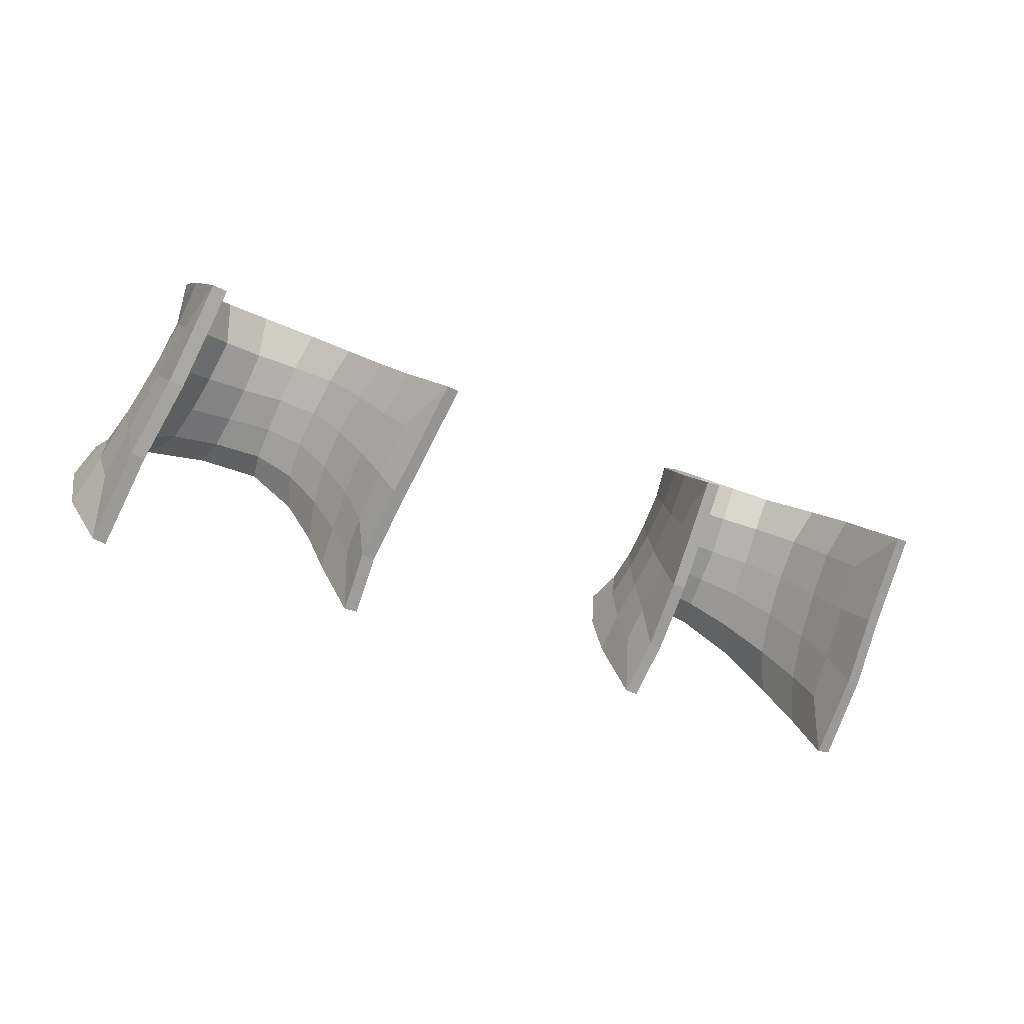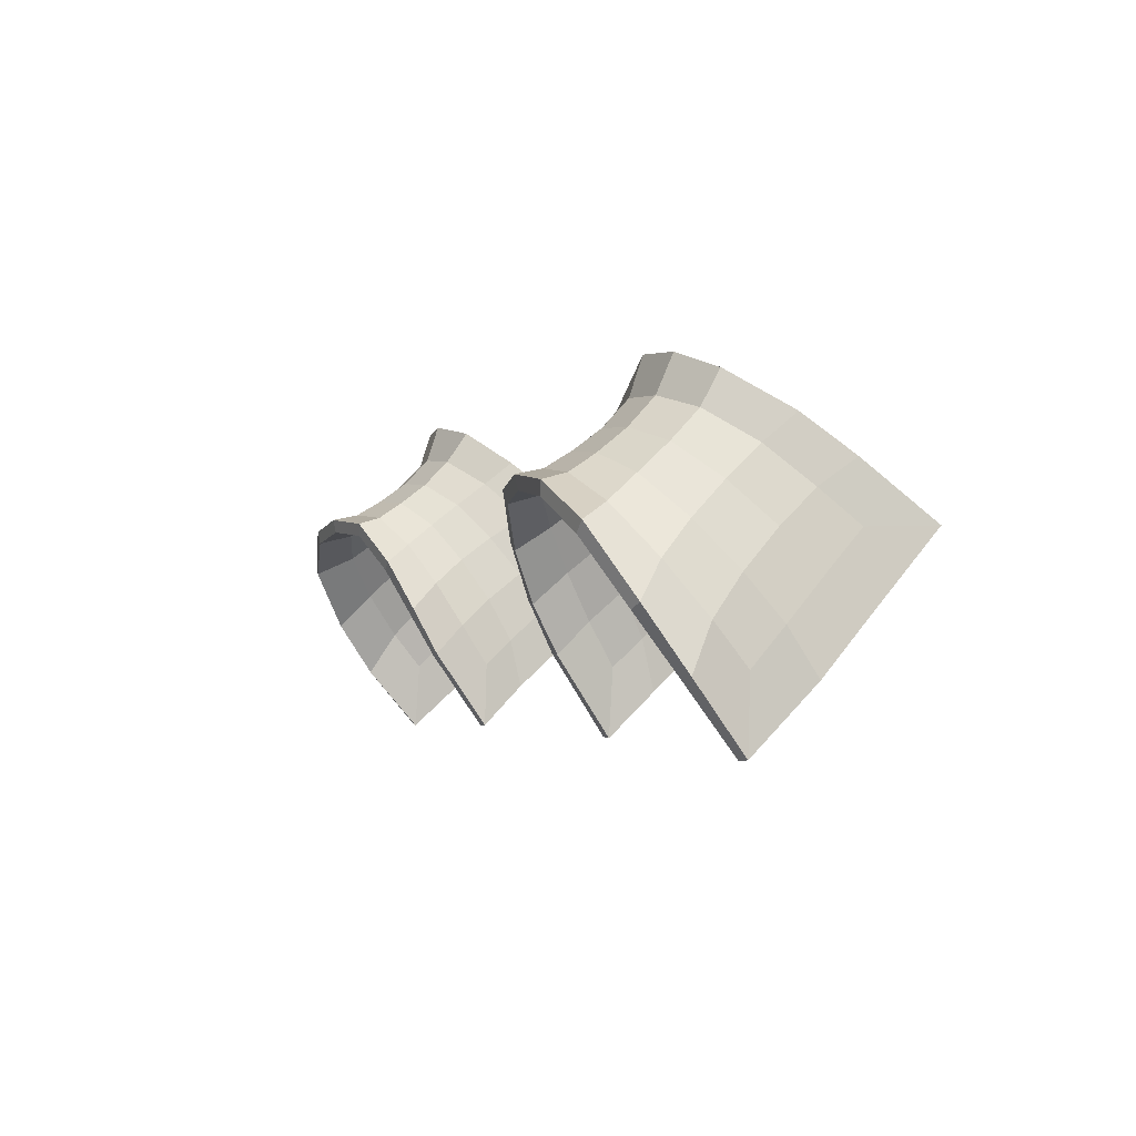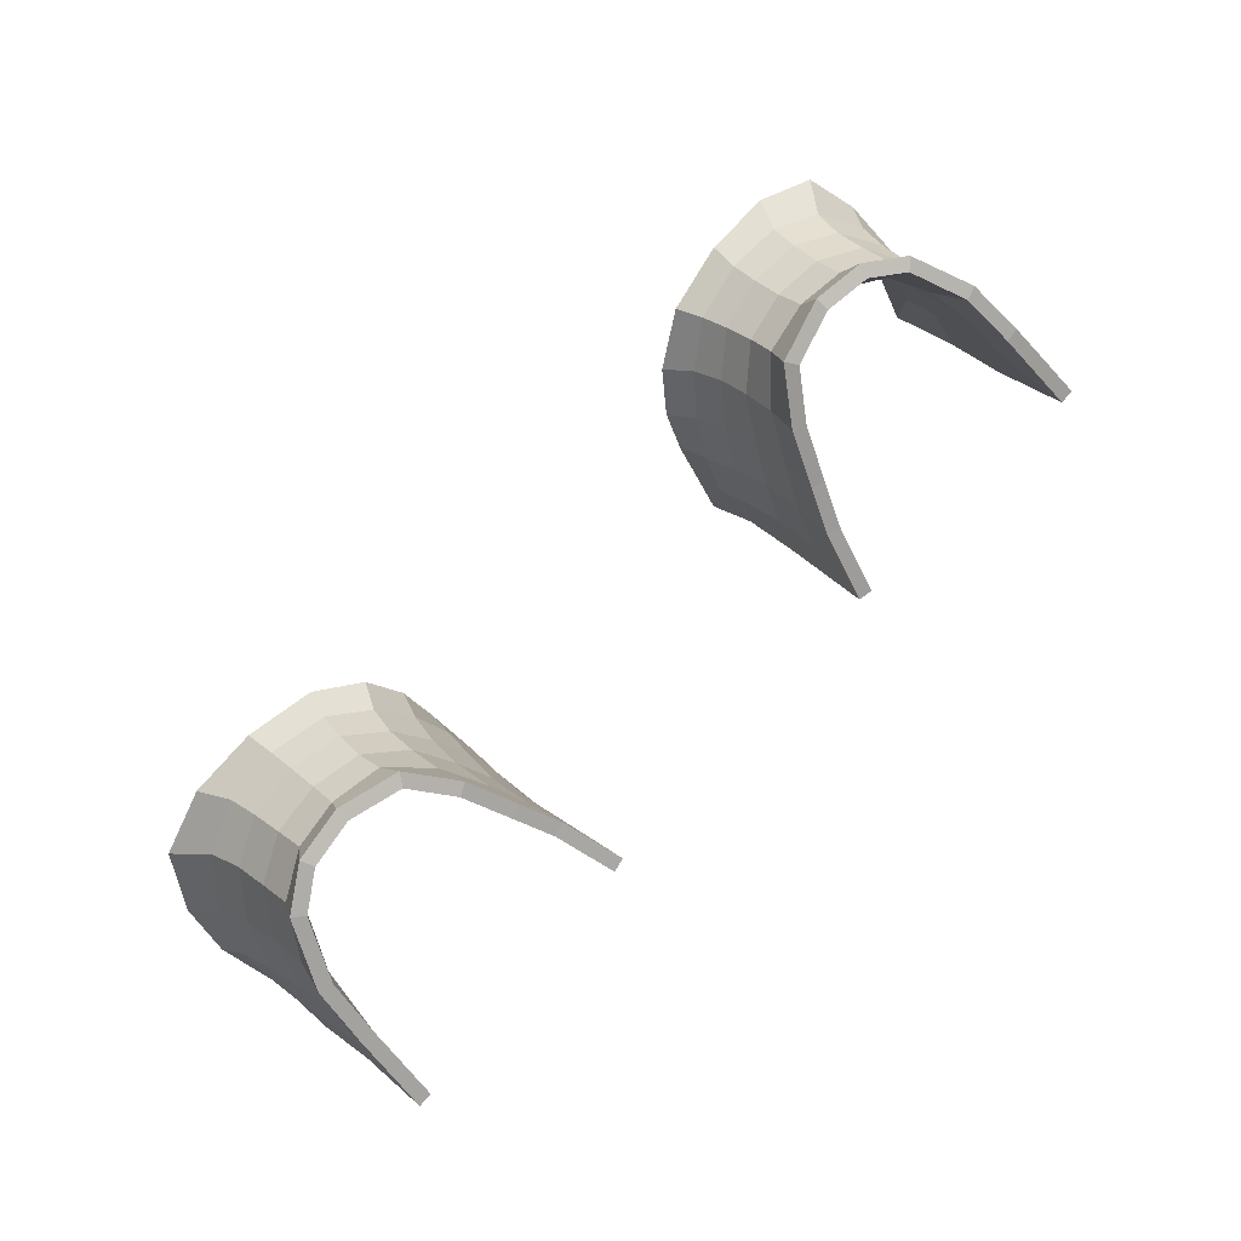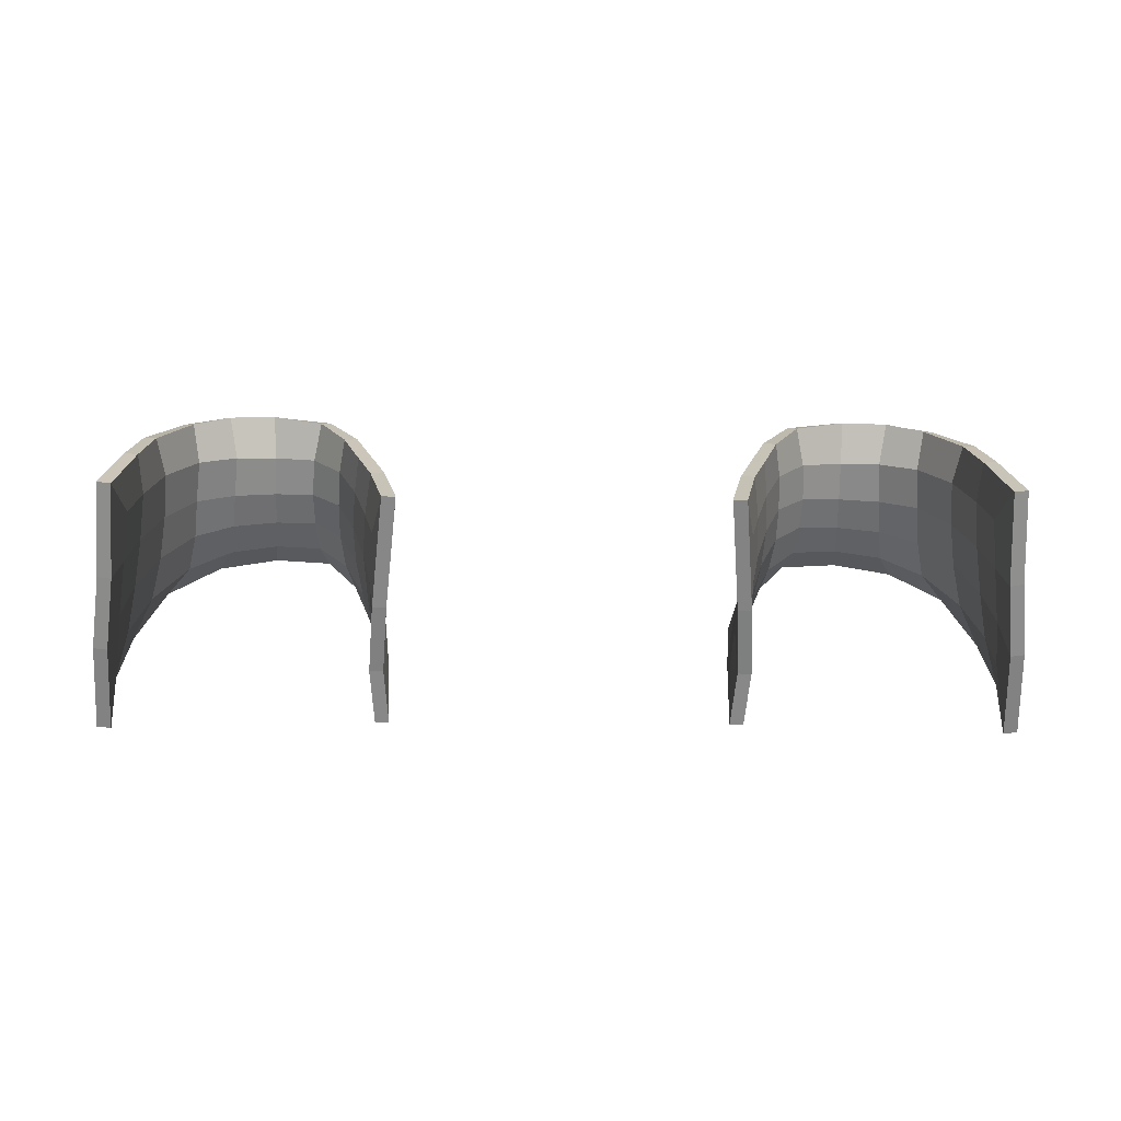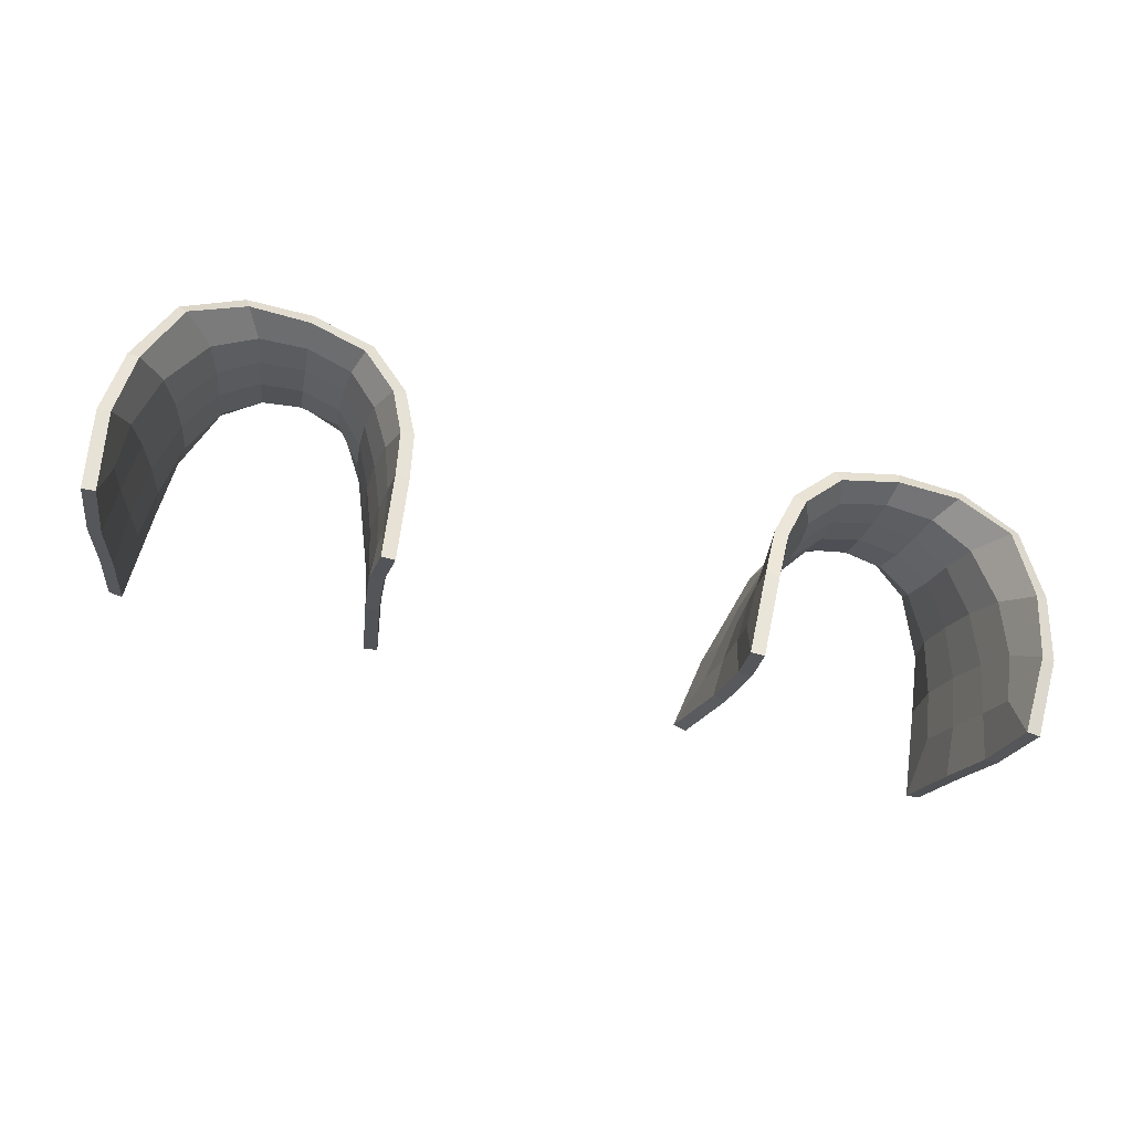
<metadata>
{"format":"obj","ext":"obj","renderer":"f3d","projection":"perspective","resolution":1024,"background":"white","views":[{"elev":-31.7,"azim":147.5,"up":"+Y"},{"elev":-2.5,"azim":69.2,"up":"+Y"},{"elev":79.4,"azim":132.5,"up":"+Y"},{"elev":-18.0,"azim":178.4,"up":"+Y"},{"elev":-66.6,"azim":-15.9,"up":"+Y"}]}
</metadata>
<code>
o LowPoly_Guarda_SapatosdeFerroParte03
v -16.87 6.224 -22.21
v -16.85 5.021 -20.78
v -17.09 6.495 -20.03
v -17.17 7.476 -21.31
v -16.39 6.267 -22.15
v -16.7 7.561 -21.24
v -16.62 6.589 -19.99
v -16.37 5.061 -20.77
v -25.46 5.267 -21.23
v -25.65 4.033 -19.99
v -25.75 1.605 -19.86
v -25.59 3.745 -22.2
v -26.07 3.793 -22.22
v -26.23 1.644 -19.92
v -25.93 5.335 -21.25
v -26.13 4.086 -20.04
v -4.315 7.947 -26.01
v -3.887 7.481 -23.69
v -3.748 6.224 -22.21
v -3.921 5.03 -23.08
v -4.787 7.979 -25.92
v -4.4 5.051 -23.02
v -4.225 6.267 -22.15
v -4.359 7.522 -23.6
v -25.24 5.651 -24.09
v -25.16 6.726 -22.67
v -25.72 5.718 -24.1
v -25.63 6.809 -22.67
v -3.769 5.021 -20.78
v -3.76 3.335 -21.17
v -4.243 3.347 -21.17
v -4.25 5.061 -20.77
v -17.06 8.463 -22.7
v -16.73 7.481 -23.69
v -16.26 7.522 -23.6
v -16.59 8.527 -22.6
v -3.571 6.061 -17.04
v -3.232 7.027 -18.05
v -2.52 8.37 -17.24
v -3.006 7.675 -16.26
v -4.032 6.209 -17.05
v -3.41 7.953 -16.25
v -2.93 8.635 -17.17
v -3.692 7.179 -18.03
v -3.738 4.493 -17.91
v -3.916 1.888 -19.7
v -3.829 4.114 -19.8
v -3.643 5.542 -18.93
v -4.398 1.91 -19.71
v -4.217 4.557 -17.91
v -4.12 5.62 -18.92
v -4.311 4.15 -19.8
v -17.52 9.667 -21.65
v -17.34 10.5 -22.82
v -16.82 9.489 -24.04
v -16.35 9.543 -23.92
v -16.88 10.57 -22.68
v -17.06 9.757 -21.52
v -17.64 8.802 -20.33
v -17.19 8.923 -20.23
v 0.03835 13.24 -19.68
v 0.000627 11.83 -19.2
v -1.423 11.67 -19.43
v -1.701 12.83 -20.13
v 0.007256 13.42 -19.22
v -1.994 13 -19.74
v -1.703 11.91 -19.07
v -0.02652 12.1 -18.78
v 2.38 8.902 -15.11
v 1.844 9.192 -16.22
v 3.293 8.378 -16.67
v 4.233 7.772 -15.48
v 2.543 9.364 -15.06
v 4.567 8.135 -15.51
v 3.646 8.733 -16.61
v 2.016 9.641 -16.07
v -17.59 7.926 -19.15
v -17.13 8.072 -19.08
v 4.404 6.906 -17.71
v 5.174 5.688 -16.69
v 5.6 5.909 -16.76
v 4.843 7.124 -17.72
v -16.98 5.542 -18.93
v -17.39 7.027 -18.05
v -16.93 7.179 -18.03
v -16.5 5.62 -18.92
v -3.034 7.926 -19.15
v -3.528 6.495 -20.03
v -3.49 8.072 -19.08
v -4 6.589 -19.99
v -16.88 4.493 -17.91
v -17.05 6.061 -17.04
v -16.59 6.209 -17.05
v -16.4 4.557 -17.91
v 4.954 5.338 -18.91
v 5.464 3.801 -18.03
v 5.93 3.906 -18.11
v 5.425 5.451 -18.96
v -16.79 4.114 -19.8
v -16.7 1.888 -19.7
v -16.22 1.91 -19.71
v -16.31 4.15 -19.8
v 0.258 9.225 -15.2
v 0.1597 9.447 -16.2
v 0.2541 9.701 -15.1
v 0.1495 9.906 -16.02
v -17.61 7.675 -16.26
v -18.1 8.37 -17.24
v -17.21 7.953 -16.25
v -17.69 8.635 -17.17
v 2.966 9.272 -17.82
v 2.805 10.23 -18.93
v 3.722 9.219 -20.06
v 3.992 8.072 -18.86
v 3.311 9.581 -17.65
v 4.428 8.273 -18.79
v 4.162 9.403 -19.97
v 3.151 10.52 -18.72
v -18.86 8.989 -15.59
v -19.16 9.268 -16.55
v -18.62 9.434 -15.51
v -18.92 9.691 -16.39
v 2.806 12.57 -20.6
v 2.629 11.33 -20
v 1.378 11.75 -19.37
v 1.614 13.13 -19.88
v 3.174 12.68 -20.28
v 1.786 13.27 -19.44
v 1.551 12.01 -18.97
v 3.001 11.53 -19.72
v -20.88 9.225 -15.2
v -20.78 9.447 -16.2
v -20.87 9.701 -15.1
v -20.77 9.906 -16.02
v 4.599 6.657 -20.06
v 4.278 7.951 -21.36
v 4.536 6.726 -22.67
v 4.838 5.267 -21.23
v 5.067 6.781 -20.06
v 5.315 5.335 -21.25
v 5.011 6.809 -22.67
v 4.745 8.073 -21.33
v -23 8.902 -15.11
v -22.46 9.192 -16.22
v -23.16 9.364 -15.06
v -22.63 9.641 -16.07
v -1.363 9.918 -17.52
v -1.331 10.68 -18.51
v 0.04605 10.8 -18.22
v 0.1047 10.05 -17.2
v -1.606 10.28 -17.27
v 0.08709 10.45 -16.92
v 0.02571 11.16 -17.9
v -1.582 11.01 -18.21
v -24.85 7.772 -15.48
v -23.91 8.378 -16.67
v -25.19 8.135 -15.51
v -24.27 8.733 -16.61
v 1.667 9.858 -17.27
v 1.83 10.25 -17.02
v -25.79 5.688 -16.69
v -25.02 6.906 -17.71
v -26.22 5.909 -16.76
v -25.46 7.124 -17.72
v -26.08 3.801 -18.03
v -25.57 5.338 -18.91
v -26.55 3.906 -18.11
v -26.04 5.451 -18.96
v -1.457 9.268 -16.55
v -1.701 9.691 -16.39
v 1.525 10.68 -18.33
v 1.683 11.03 -18.03
v -25.22 6.657 -20.06
v -25.69 6.781 -20.06
v -24.9 7.951 -21.36
v -25.36 8.073 -21.33
v 3.564 10.35 -21.28
v 4.031 9.145 -22.68
v 4.507 9.228 -22.64
v 4.023 10.47 -21.15
v -24.89 8.048 -23.99
v -24.65 9.145 -22.68
v -25.13 9.228 -22.64
v -25.37 8.122 -23.97
v -24.99 8.145 -26.46
v -24.67 10.1 -24.01
v -25.14 10.14 -23.96
v -25.47 8.206 -26.44
v -3.803 9.489 -24.04
v -3.562 8.463 -22.7
v -4.268 9.543 -23.92
v -4.028 8.527 -22.6
v -24.4 11.33 -22.35
v -24.18 10.35 -21.28
v -24.86 11.39 -22.21
v -24.64 10.47 -21.15
v -23.42 12.57 -20.6
v -23.25 11.33 -20
v -23.79 12.68 -20.28
v -23.62 11.53 -19.72
v 3.777 11.33 -22.35
v 4.237 11.39 -22.21
v -22.23 13.13 -19.88
v -22 11.75 -19.37
v -22.41 13.27 -19.44
v -22.17 12.01 -18.97
v -2.357 9.173 -18.28
v -2.765 9.405 -18.14
v -20.66 13.24 -19.68
v -20.62 11.83 -19.2
v -20.63 13.42 -19.22
v -20.59 12.1 -18.78
v 4.274 8.048 -23.99
v 4.75 8.122 -23.97
v -18.92 12.83 -20.13
v -19.2 11.67 -19.43
v -18.63 13 -19.74
v -18.92 11.91 -19.07
v 4.048 10.1 -24.01
v 4.525 10.14 -23.96
v -17.96 11.72 -21.39
v -18.18 10.87 -20.4
v -17.52 11.82 -21.19
v -17.75 11 -20.2
v -1.763 8.989 -15.59
v -1.994 9.434 -15.51
v 5.032 4.033 -19.99
v 5.51 4.086 -20.04
v -18.26 9.992 -19.31
v -17.85 10.19 -19.14
v -18.26 9.173 -18.28
v -17.85 9.405 -18.14
v -19.26 9.918 -17.52
v -19.29 10.68 -18.51
v -19.04 11.01 -18.21
v -19.01 10.28 -17.27
v -2.439 10.87 -20.4
v -2.356 9.992 -19.31
v -2.977 8.802 -20.33
v -3.102 9.667 -21.65
v -2.866 11 -20.2
v -3.559 9.757 -21.52
v -3.434 8.923 -20.23
v -2.77 10.19 -19.14
v 4.373 8.145 -26.46
v 4.624 5.651 -24.09
v 5.102 5.718 -24.1
v 4.851 8.206 -26.44
v -20.72 10.05 -17.2
v -20.67 10.8 -18.22
v -20.64 11.16 -17.9
v -20.71 10.45 -16.92
v -2.664 11.72 -21.39
v -3.281 10.5 -22.82
v -3.095 11.82 -21.19
v -3.737 10.57 -22.68
v 5.128 1.605 -19.86
v 5.607 1.644 -19.92
v -22.29 9.858 -17.27
v -22.14 10.68 -18.33
v -22.3 11.03 -18.03
v -22.45 10.25 -17.02
v -23.59 9.272 -17.82
v -23.42 10.23 -18.93
v -23.77 10.52 -18.72
v -23.93 9.581 -17.65
v -24.61 8.072 -18.86
v -24.34 9.219 -20.06
v -24.78 9.403 -19.97
v -25.05 8.273 -18.79
v -16.3 7.947 -26.01
v -15.83 7.979 -25.92
v -16.86 3.335 -21.17
v -16.38 3.347 -21.17
v -16.7 5.03 -23.08
v -16.22 5.051 -23.02
v -3.445 7.476 -21.31
v -3.915 7.561 -21.24
v 4.968 3.745 -22.2
v 5.447 3.793 -22.22
f 1 2 3 4
f 5 6 7 8
f 9 10 11 12
f 13 12 11 14
f 15 13 14 16
f 17 18 19 20
f 21 17 20 22
f 21 22 23 24
f 9 12 25 26
f 27 25 12 13
f 15 28 27 13
f 20 19 29 30
f 22 20 30 31
f 22 31 32 23
f 4 33 34 1
f 6 5 35 36
f 37 38 39 40
f 41 37 40 42
f 41 42 43 44
f 45 46 47 48
f 49 46 45 50
f 50 51 52 49
f 48 38 37 45
f 50 45 37 41
f 51 50 41 44
f 33 53 54 55
f 56 55 54 57
f 36 56 57 58
f 33 4 59 53
f 36 58 60 6
f 61 62 63 64
f 65 61 64 66
f 65 66 67 68
f 69 70 71 72
f 73 69 72 74
f 73 74 75 76
f 59 4 3 77
f 60 78 7 6
f 72 71 79 80
f 74 72 80 81
f 74 81 82 75
f 77 3 83 84
f 78 85 86 7
f 87 38 48 88
f 89 90 51 44
f 83 91 92 84
f 93 92 91 94
f 86 85 93 94
f 80 79 95 96
f 81 80 96 97
f 81 97 98 82
f 91 83 99 100
f 94 91 100 101
f 94 101 102 86
f 103 104 70 69
f 105 103 69 73
f 105 73 76 106
f 92 107 108 84
f 109 107 92 93
f 93 85 110 109
f 111 112 113 114
f 115 116 117 118
f 107 119 120 108
f 121 119 107 109
f 109 110 122 121
f 123 124 125 126
f 127 123 126 128
f 127 128 129 130
f 119 131 132 120
f 133 131 119 121
f 121 122 134 133
f 135 136 137 138
f 139 140 141 142
f 131 143 144 132
f 145 143 131 133
f 133 134 146 145
f 147 148 149 150
f 151 152 153 154
f 143 155 156 144
f 157 155 143 145
f 145 146 158 157
f 159 111 71 70
f 160 76 75 115
f 155 161 162 156
f 163 161 155 157
f 157 158 164 163
f 161 165 166 162
f 167 165 161 163
f 163 164 168 167
f 147 150 104 169
f 151 170 106 152
f 165 11 10 166
f 14 11 165 167
f 167 168 16 14
f 47 46 30 29
f 31 30 46 49
f 52 32 31 49
f 112 171 125 124
f 118 130 129 172
f 166 10 9 173
f 168 174 15 16
f 159 171 112 111
f 160 115 118 172
f 173 9 26 175
f 174 176 28 15
f 113 177 178 136
f 117 142 179 180
f 175 26 181 182
f 176 183 184 28
f 181 185 186 182
f 187 186 185 188
f 184 183 187 188
f 189 190 18 17
f 191 189 17 21
f 191 21 24 192
f 48 47 29 88
f 51 90 32 52
f 181 26 25 185
f 188 185 25 27
f 184 188 27 28
f 113 112 124 177
f 117 180 130 118
f 186 193 194 182
f 195 193 186 187
f 187 183 196 195
f 193 197 198 194
f 199 197 193 195
f 195 196 200 199
f 201 177 124 123
f 202 201 123 127
f 202 127 130 180
f 197 203 204 198
f 205 203 197 199
f 199 200 206 205
f 207 147 169 39
f 208 43 170 151
f 203 209 210 204
f 211 209 203 205
f 205 206 212 211
f 136 178 213 137
f 142 141 214 179
f 209 215 216 210
f 217 215 209 211
f 211 212 218 217
f 219 178 177 201
f 220 219 201 202
f 220 202 180 179
f 215 221 222 216
f 223 221 215 217
f 217 218 224 223
f 111 114 79 71
f 115 75 82 116
f 221 54 53 222
f 57 54 221 223
f 223 224 58 57
f 225 169 104 103
f 226 225 103 105
f 226 105 106 170
f 95 135 138 227
f 98 228 140 139
f 222 53 59 229
f 224 230 60 58
f 114 113 136 135
f 116 139 142 117
f 229 59 77 231
f 230 232 78 60
f 149 148 63 62
f 153 68 67 154
f 231 77 84 108
f 232 110 85 78
f 231 233 234 229
f 232 230 235 236
f 231 108 120 233
f 232 236 122 110
f 237 238 239 240
f 241 242 243 244
f 213 245 246 137
f 247 246 245 248
f 214 141 247 248
f 233 249 250 234
f 236 235 251 252
f 233 120 132 249
f 236 252 134 122
f 253 237 240 254
f 255 253 254 256
f 255 256 242 241
f 96 95 227 257
f 97 96 257 258
f 97 258 228 98
f 249 259 260 250
f 252 251 261 262
f 249 132 144 259
f 252 262 146 134
f 207 238 148 147
f 208 151 154 244
f 207 39 38 87
f 208 89 44 43
f 259 263 264 260
f 262 261 265 266
f 259 144 156 263
f 262 266 158 146
f 114 135 95 79
f 116 82 98 139
f 150 159 70 104
f 152 106 76 160
f 263 267 268 264
f 266 265 269 270
f 263 156 162 267
f 266 270 164 158
f 267 173 175 268
f 270 269 176 174
f 267 162 166 173
f 270 174 168 164
f 268 194 198 264
f 269 265 200 196
f 268 175 182 194
f 269 196 183 176
f 150 149 171 159
f 152 160 172 153
f 264 198 204 260
f 265 261 206 200
f 238 207 87 239
f 244 243 89 208
f 260 204 210 250
f 261 251 212 206
f 64 63 237 253
f 66 64 253 255
f 66 255 241 67
f 250 210 216 234
f 251 235 218 212
f 171 149 62 125
f 172 129 68 153
f 234 216 222 229
f 235 230 224 218
f 83 3 2 99
f 86 102 8 7
f 55 271 34 33
f 272 271 55 56
f 56 36 35 272
f 99 2 273 100
f 101 100 273 274
f 102 101 274 8
f 275 273 2 1
f 274 273 275 276
f 276 5 8 274
f 271 275 1 34
f 276 275 271 272
f 272 35 5 276
f 19 277 88 29
f 23 32 90 278
f 138 279 257 227
f 258 257 279 280
f 140 228 258 280
f 148 238 237 63
f 154 67 241 244
f 138 137 246 279
f 280 279 246 247
f 140 280 247 141
f 126 125 62 61
f 128 126 61 65
f 128 65 68 129
f 277 19 18 190
f 278 192 24 23
f 239 87 88 277
f 243 278 90 89
f 40 39 169 225
f 42 40 225 226
f 42 226 170 43
f 213 178 219 245
f 248 245 219 220
f 214 248 220 179
f 190 189 254 240
f 256 254 189 191
f 192 242 256 191
f 190 240 239 277
f 192 278 243 242

</code>
